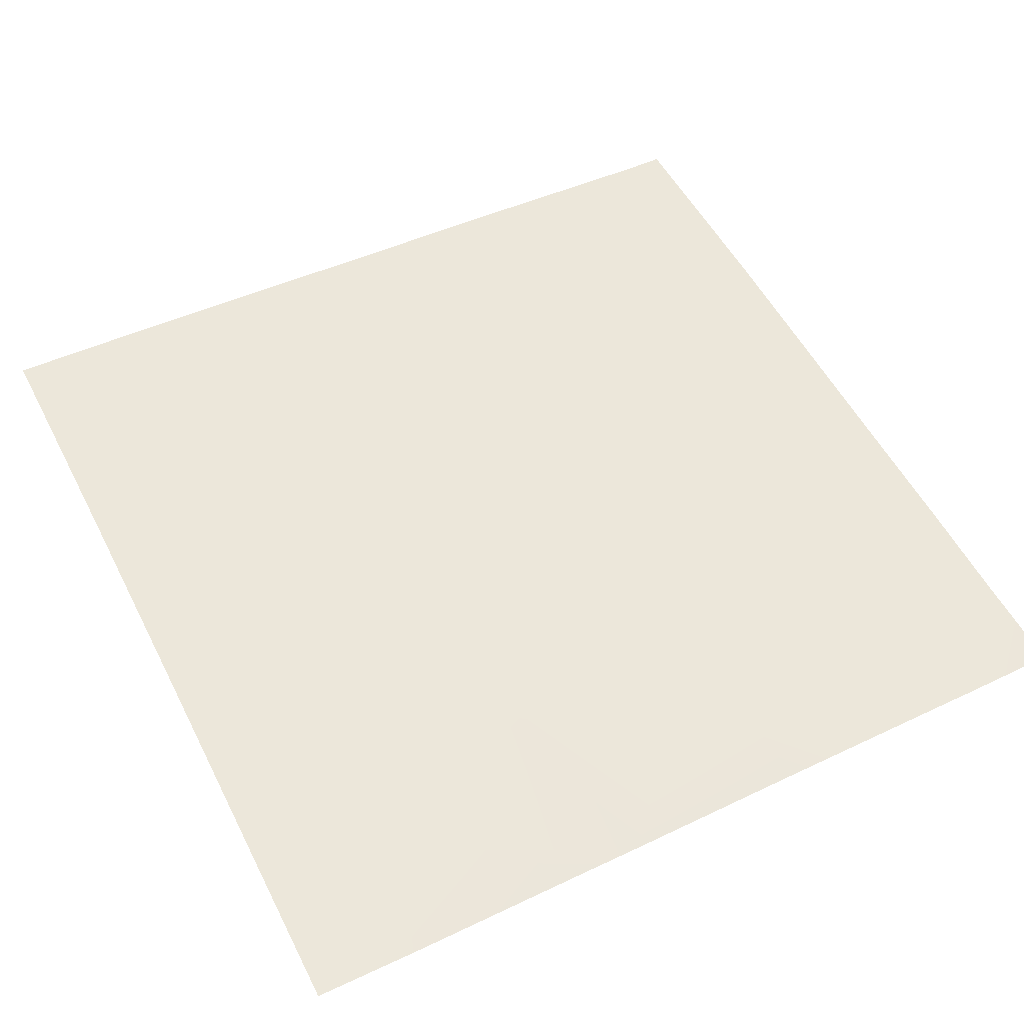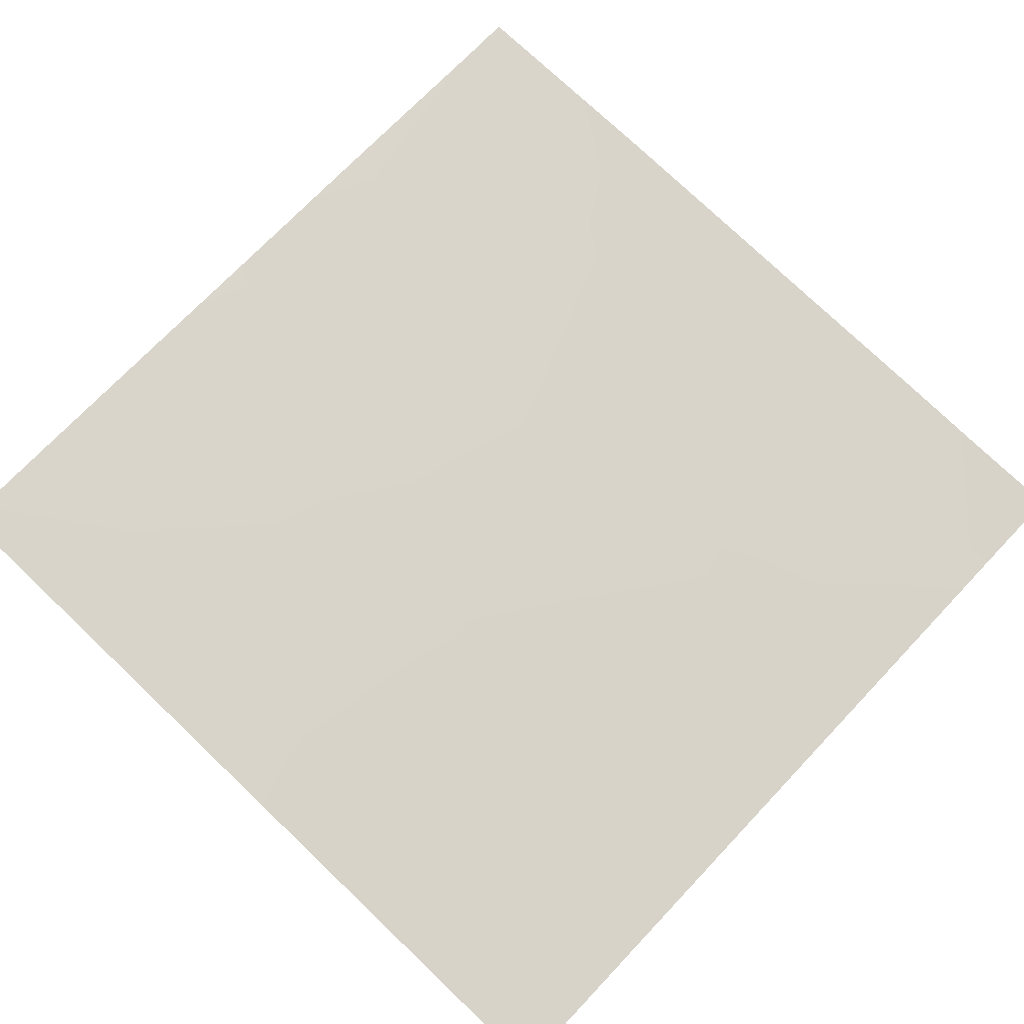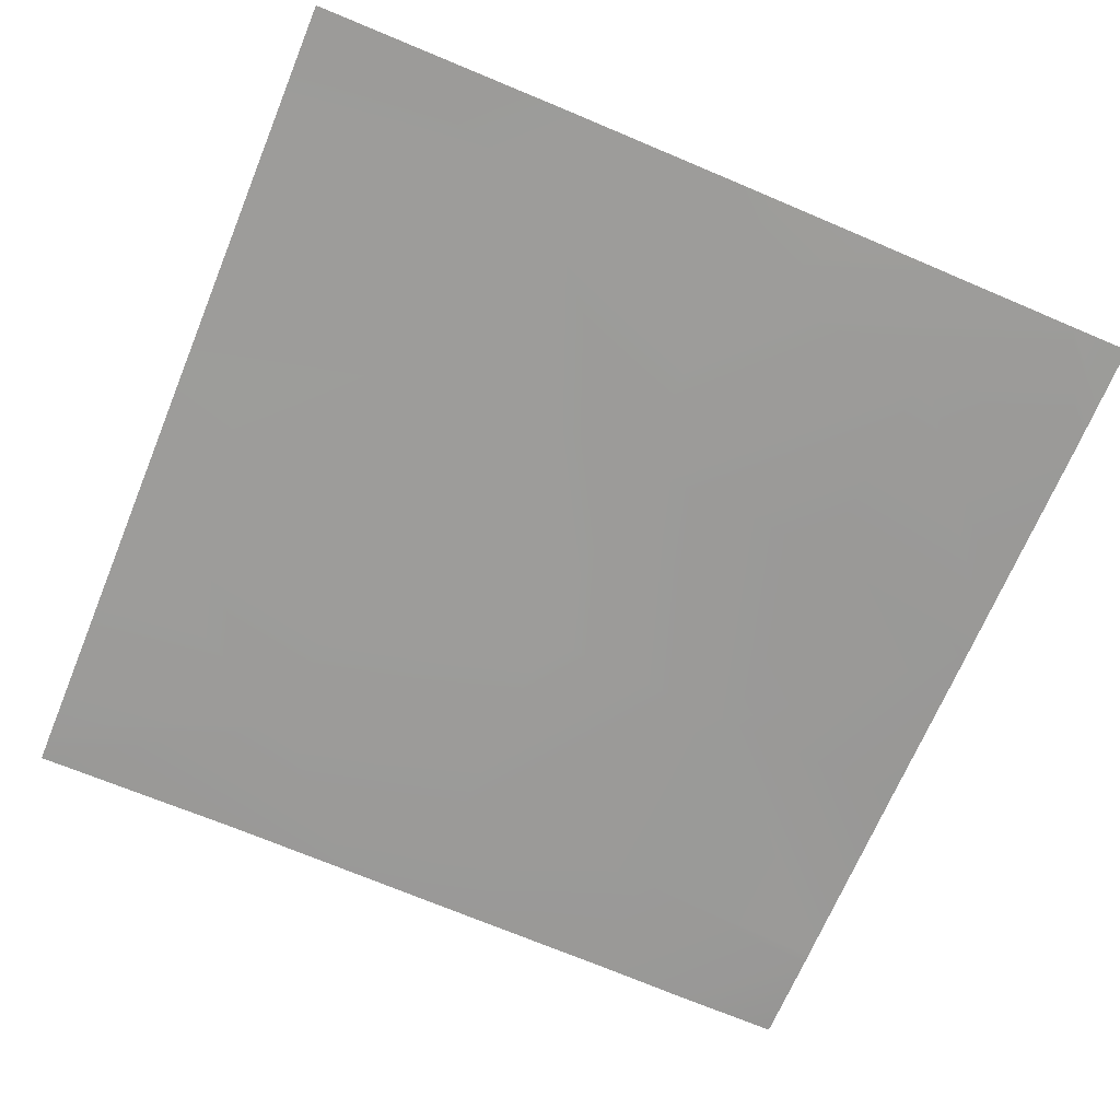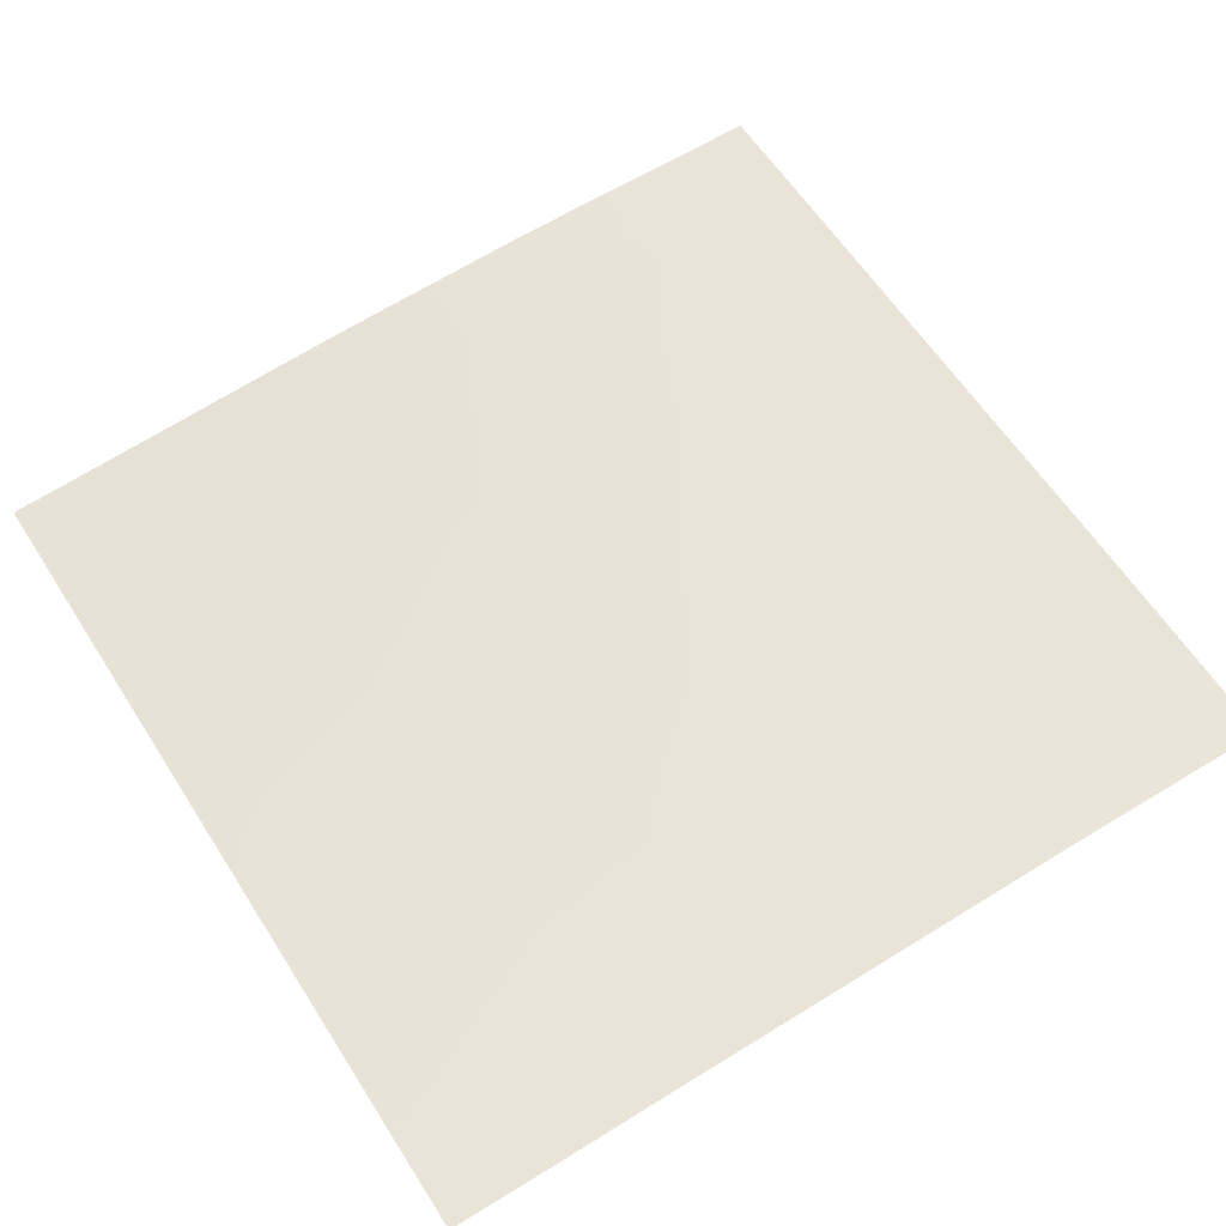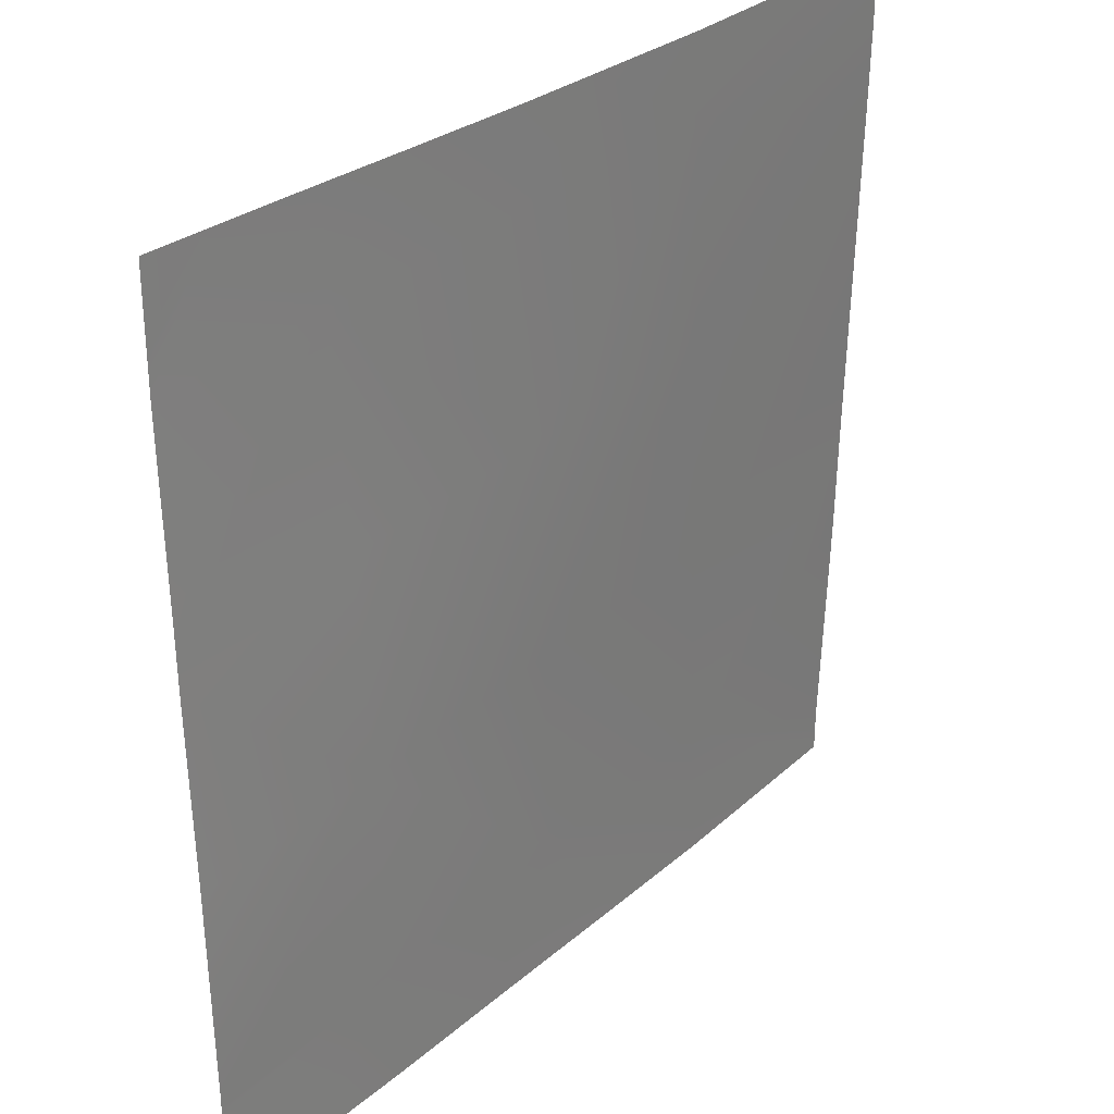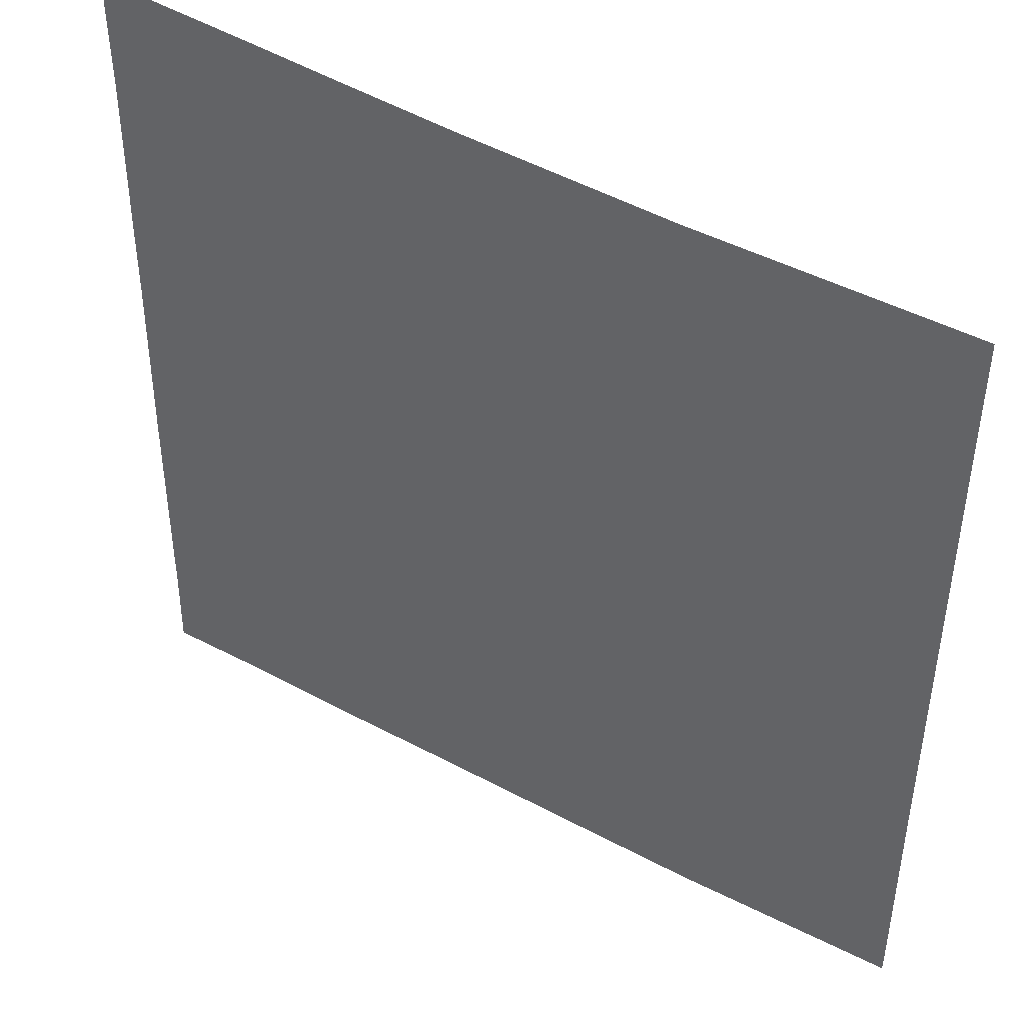
<metadata>
{"format":"obj","ext":"obj","renderer":"f3d","projection":"perspective","resolution":1024,"background":"white","views":[{"elev":51.7,"azim":63.1,"up":"+Y"},{"elev":74.2,"azim":43.5,"up":"+Y"},{"elev":-68.6,"azim":-22.3,"up":"+Y"},{"elev":58.1,"azim":147.9,"up":"+Y"},{"elev":30.7,"azim":127.1,"up":"+Z"},{"elev":46.4,"azim":-150.8,"up":"+Z"}]}
</metadata>
<code>
v -61.95 3.254 40
v -61.88 3.254 41.29
v -60.72 3.208 40
v -64 3.278 40
v -64 3.278 40.37
v -64 3.343 42.49
v -59.1 3.144 40
v -59.89 3.173 41.19
v -57.9 3.096 41.08
v -59.95 3.177 40
v -57.95 3.104 40
v -56 3.026 40
v -56.99 3.055 40
v -56 3.001 40.89
v -59.78 3.2 43.18
v -61.78 3.286 43.29
v -61.67 3.327 45.28
v -59.68 3.214 45.17
v -64 3.378 44.27
v -64 3.359 43.4
v -64 3.432 46.6
v -61.57 3.36 47.27
v -60.32 3.28 48
v -59.57 3.217 47.17
v -61.53 3.366 48
v -64 3.447 47.4
v -64 3.452 47.9
v -64 3.453 48
v -57.79 3.097 43.08
v -57.69 3.063 45.07
v -56 3 40.98
v -56 3 41.08
v -56 2.97 42.98
v -56 2.927 44.69
v -57.58 3.028 47.06
v -56 2.923 44.98
v -56 2.919 45.31
v -59.53 3.223 48
v -56 2.886 46.98
v -58.42 3.119 48
v -56.54 2.938 48
v -56 2.887 47.41
v -56 2.889 48
v -57.53 3.03 48
f 1 2 3
f 4 2 1
f 4 5 2
f 5 6 2
f 7 8 9
f 7 10 8
f 7 9 11
f 8 3 2
f 8 10 3
f 12 13 14
f 8 2 15
f 15 16 17
f 2 16 15
f 15 17 18
f 19 16 20
f 19 17 16
f 20 2 6
f 20 16 2
f 19 21 17
f 22 23 24
f 22 25 23
f 21 22 17
f 21 26 22
f 22 24 18
f 27 22 26
f 27 25 22
f 27 28 25
f 22 18 17
f 29 15 18
f 18 30 29
f 31 29 32
f 31 9 29
f 33 32 29
f 14 9 31
f 14 13 9
f 13 11 9
f 33 29 34
f 35 18 24
f 30 18 35
f 36 35 37
f 36 30 35
f 38 24 23
f 30 34 29
f 30 36 34
f 39 37 35
f 24 40 35
f 24 38 40
f 8 15 29
f 9 8 29
f 41 39 35
f 41 42 39
f 42 41 43
f 44 41 35
f 44 35 40

</code>
